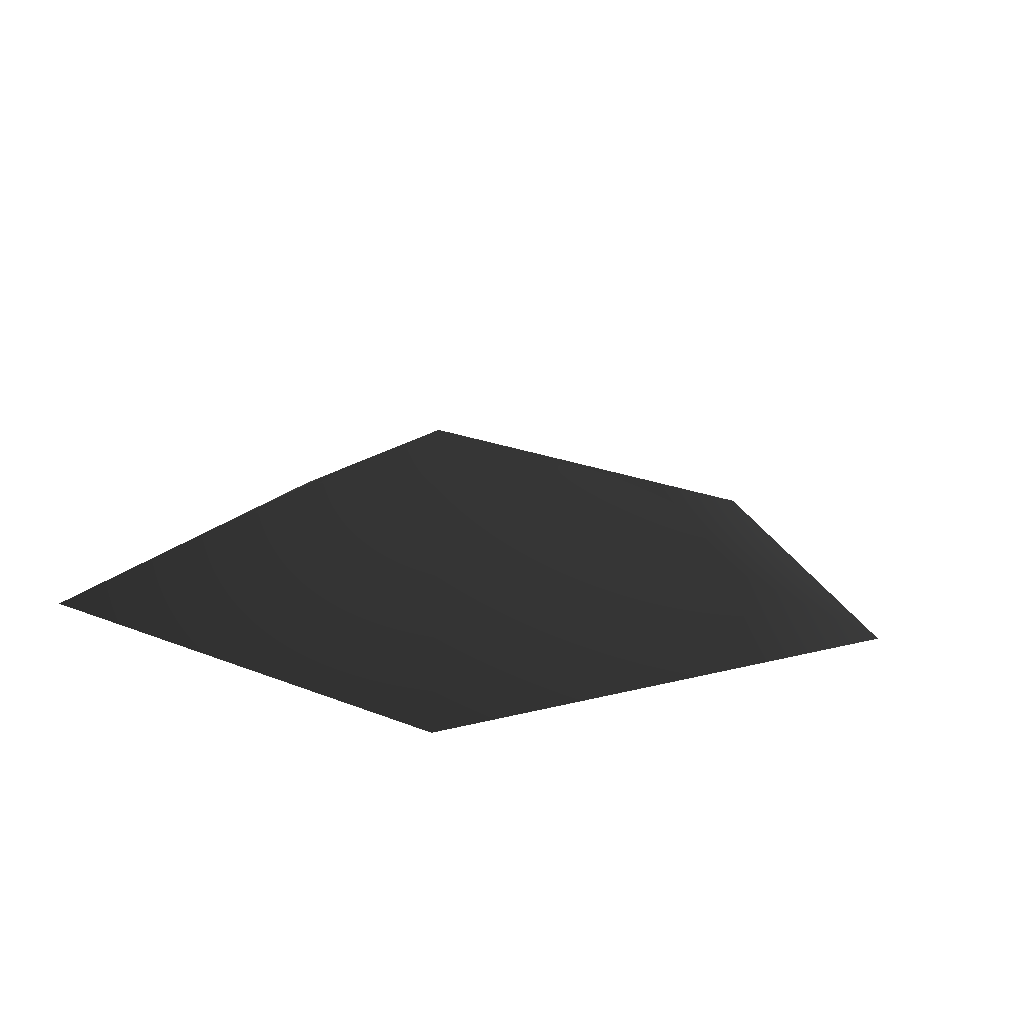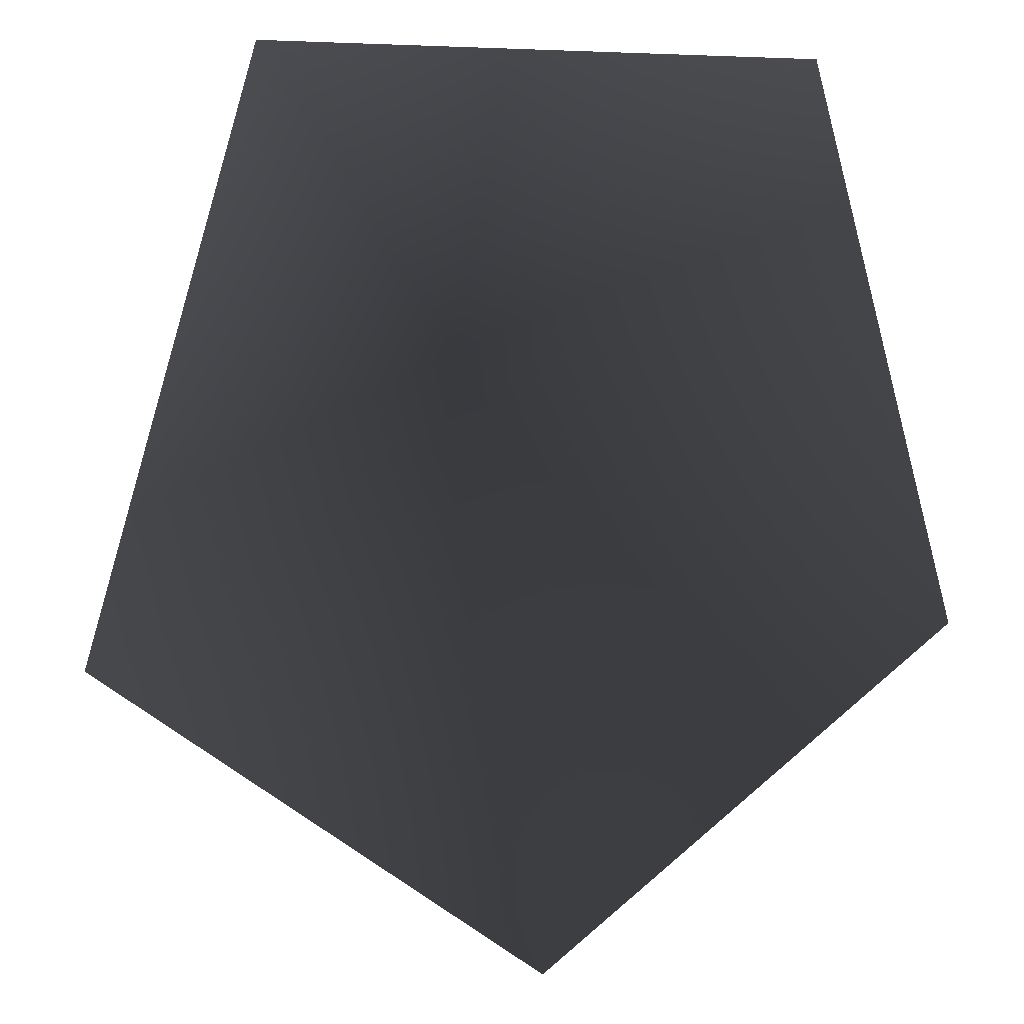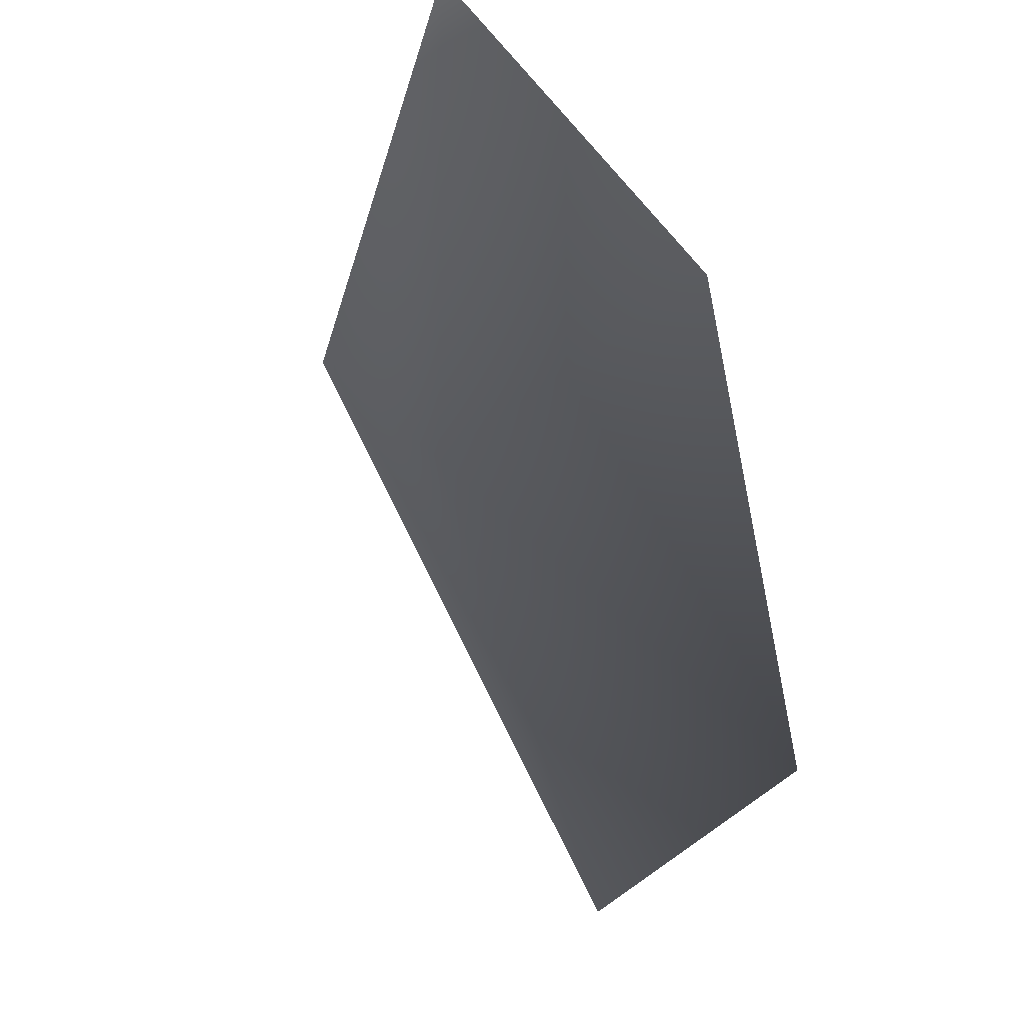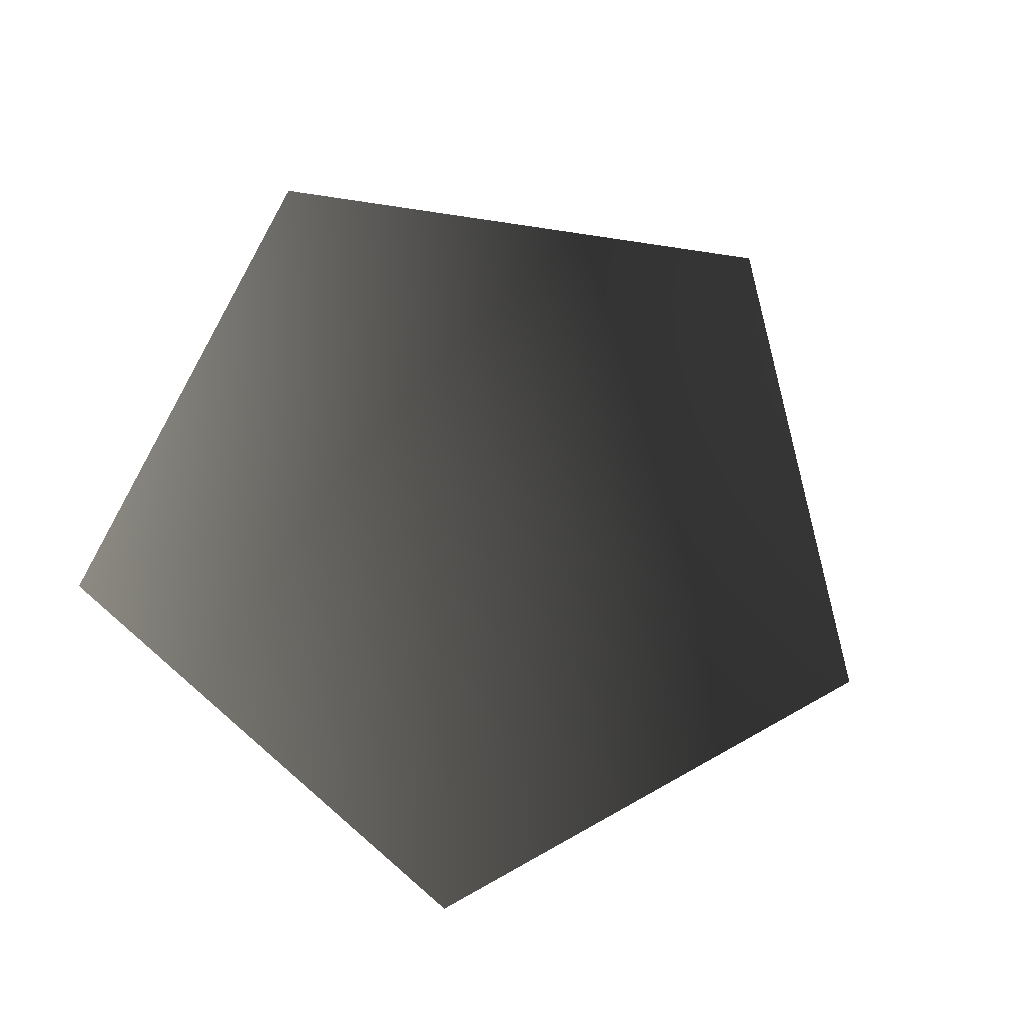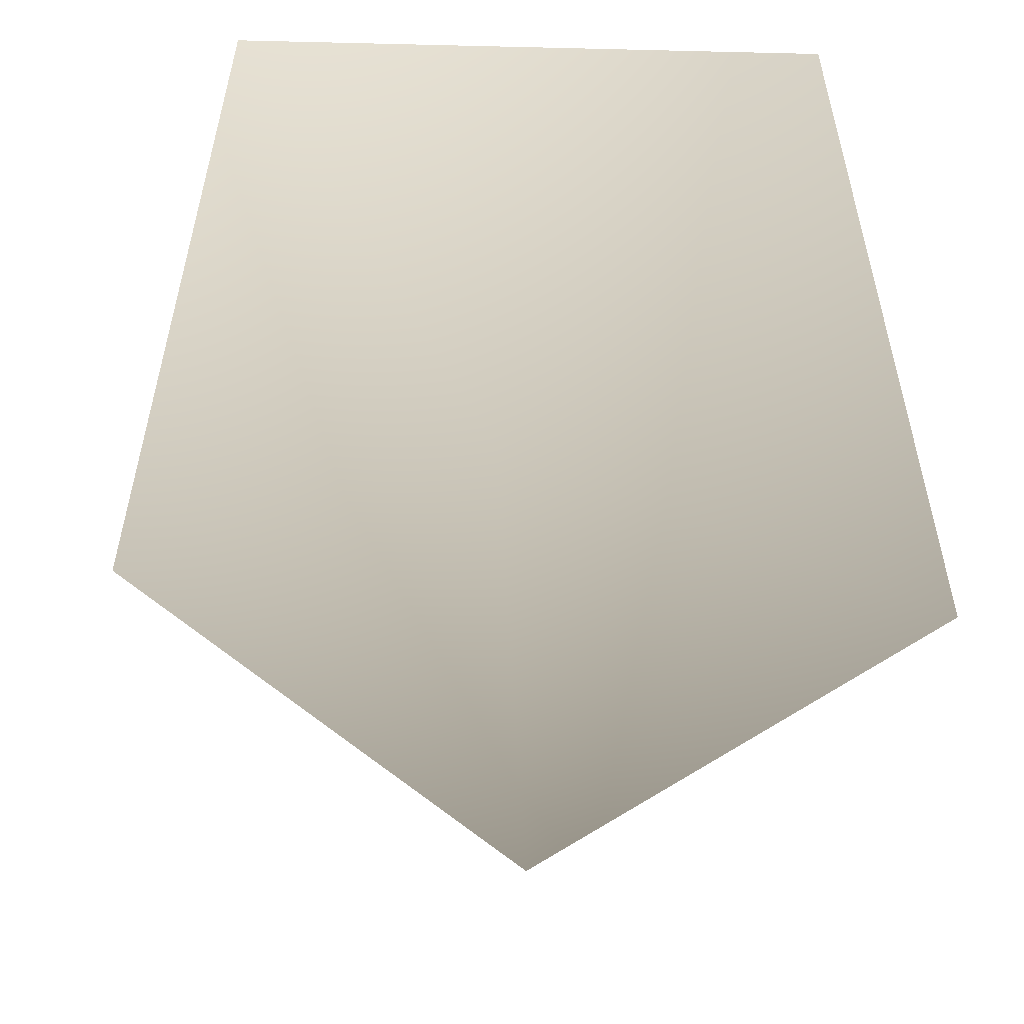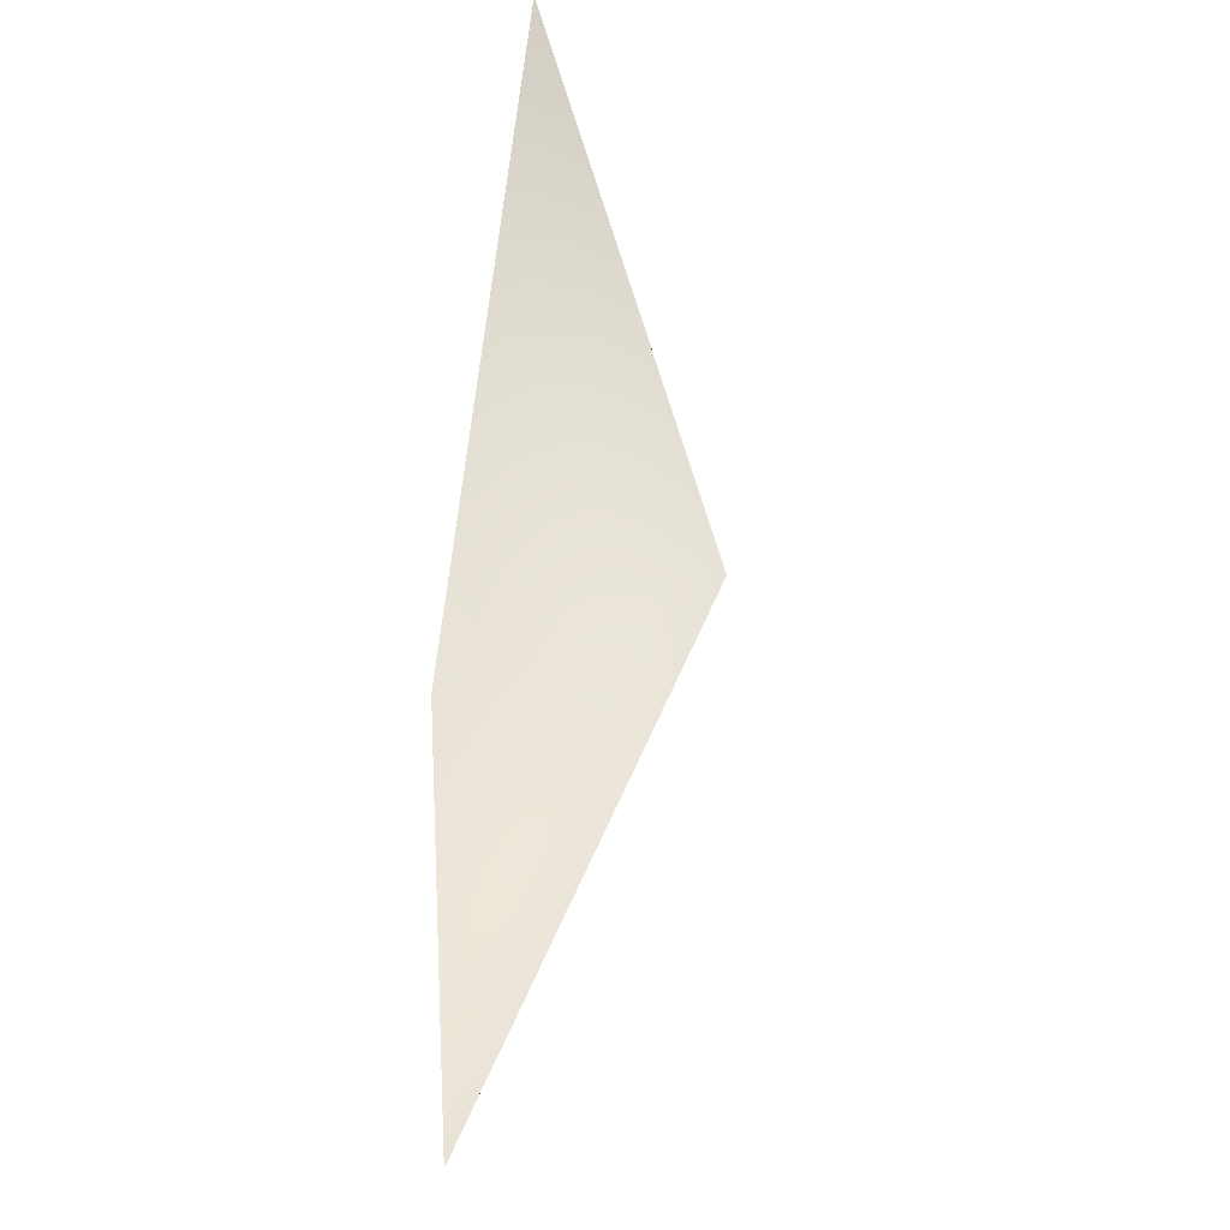
<metadata>
{"format":"obj","ext":"obj","renderer":"f3d","projection":"perspective","resolution":1024,"background":"white","views":[{"elev":16.7,"azim":-64.9,"up":"+Z"},{"elev":5.4,"azim":159.3,"up":"+Y"},{"elev":-31.9,"azim":121.4,"up":"+Y"},{"elev":76.0,"azim":-64.9,"up":"+Z"},{"elev":19.5,"azim":8.6,"up":"+Y"},{"elev":64.0,"azim":-83.9,"up":"+Y"}]}
</metadata>
<code>
v -1.788 -0.4877 -2.473
v -0.006091 0.3824 -1.752
v 0.007745 -1.788 -2.473
v -1.148 1.788 -2.473
v 1.127 1.788 -2.473
v 1.788 -0.4876 -2.473
g Plant.061_33558_274
f 1 3 2
f 2 4 1
f 4 2 5
f 5 2 6
f 2 3 6

</code>
